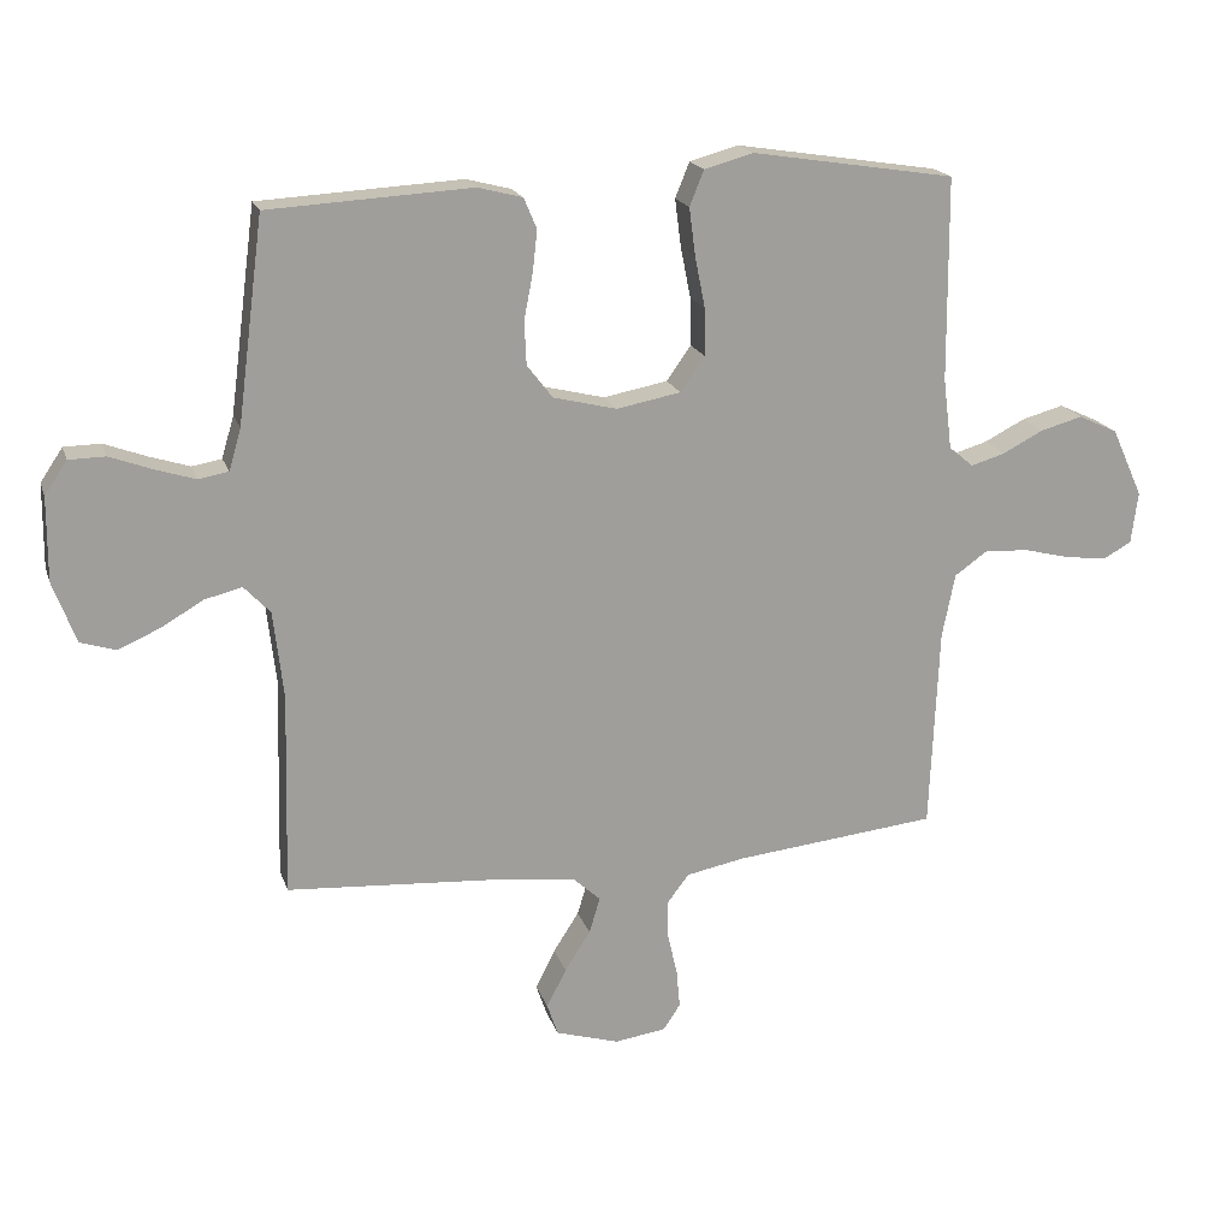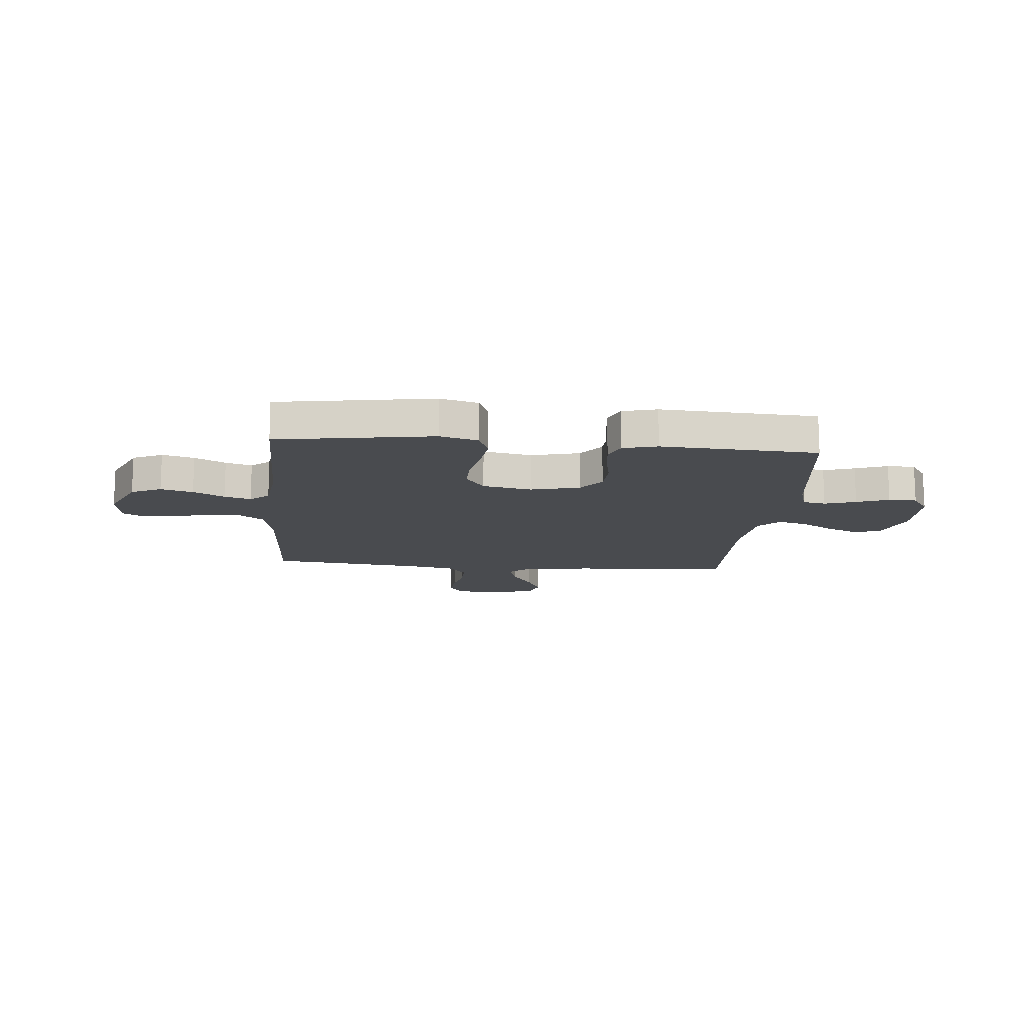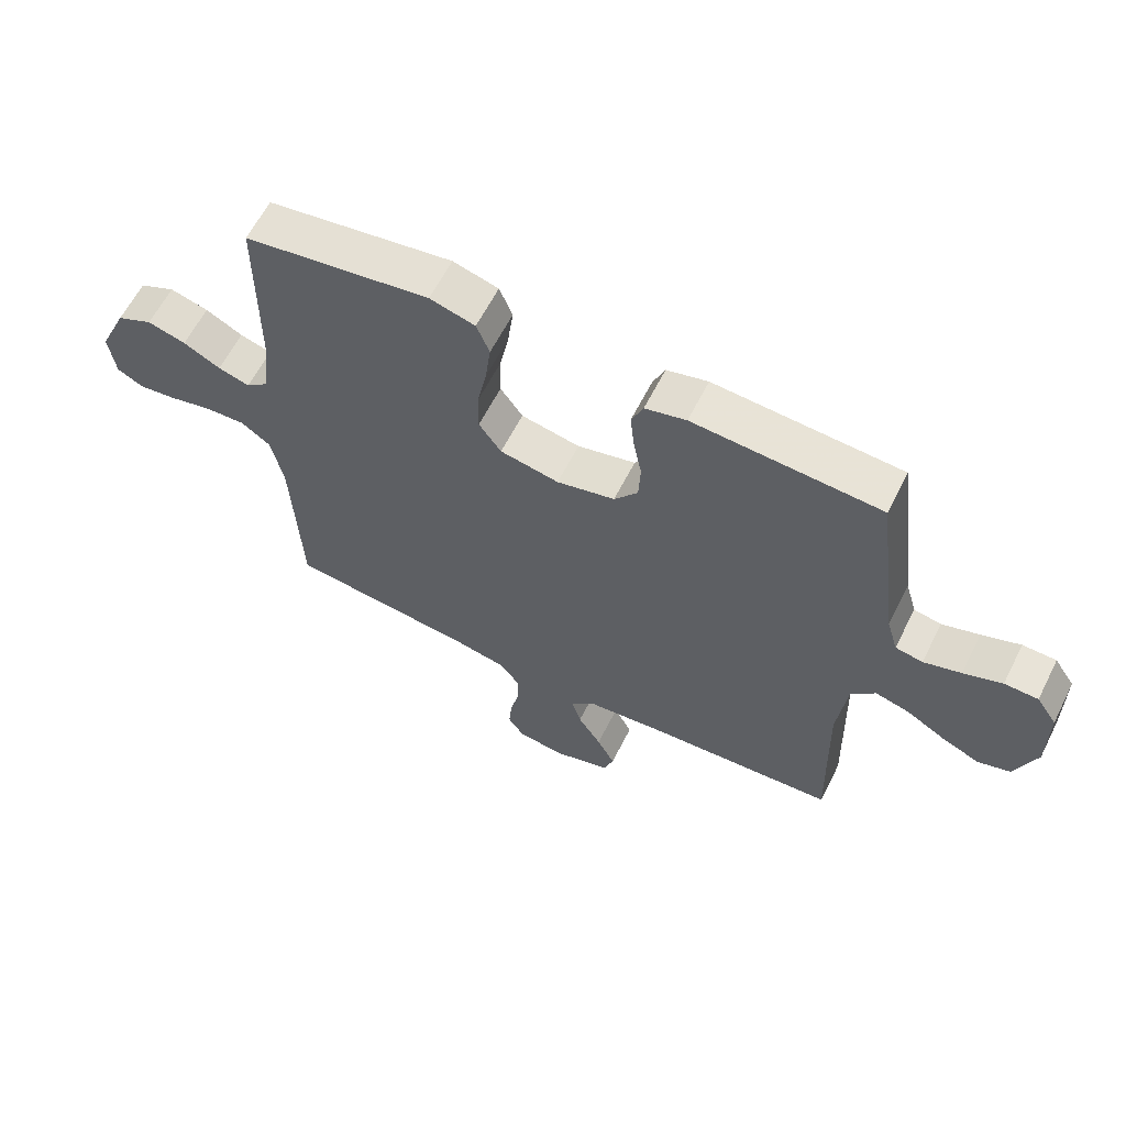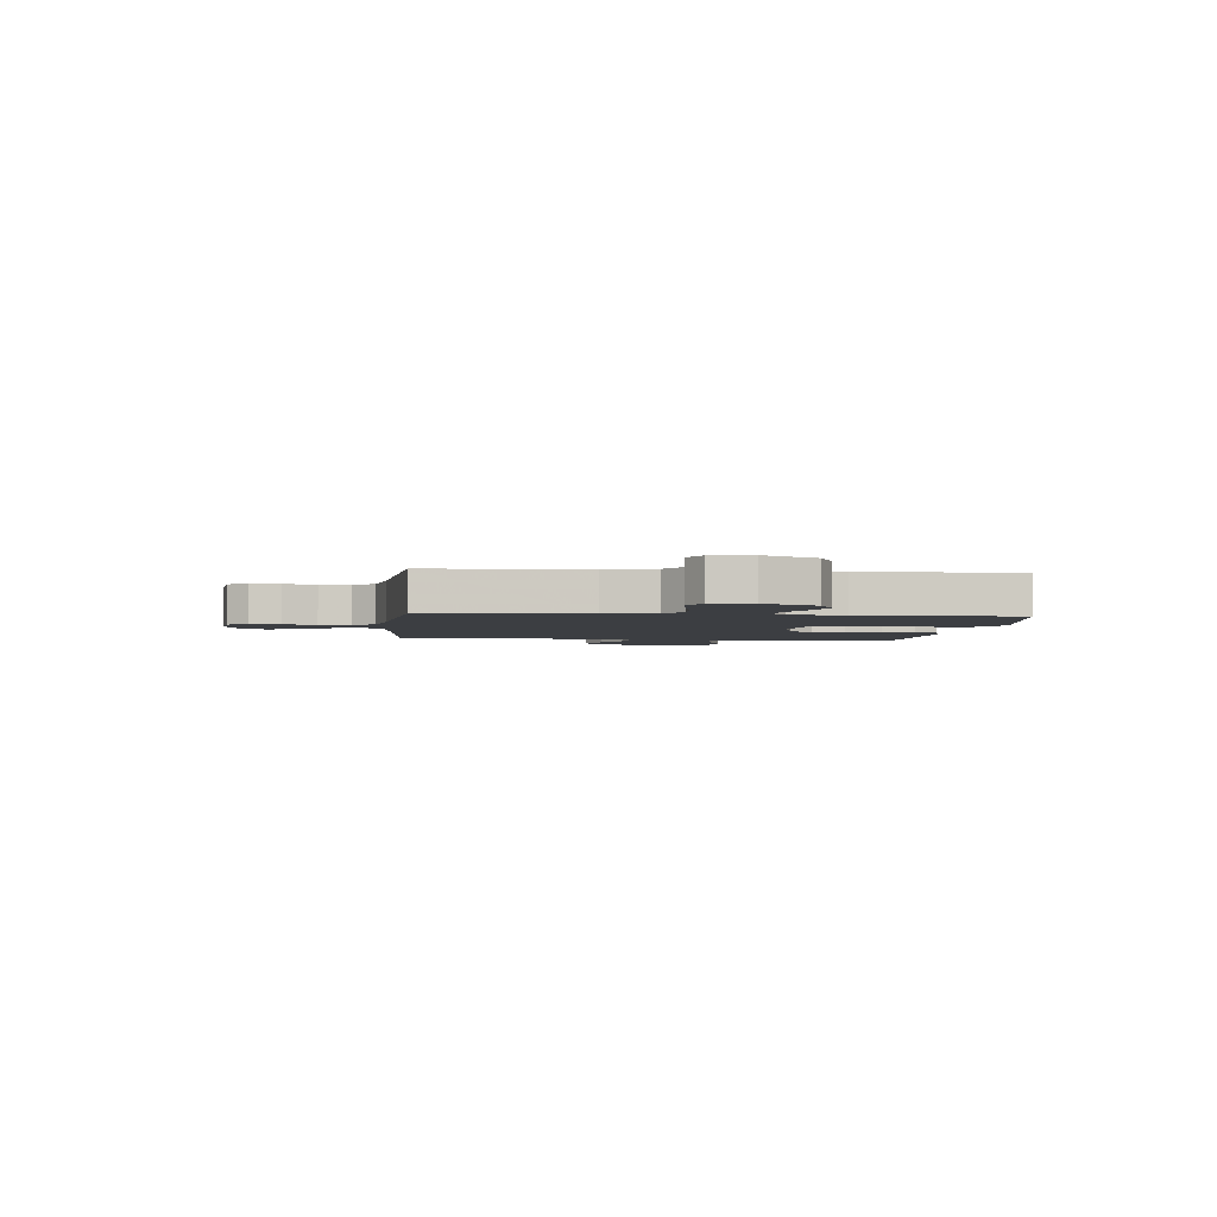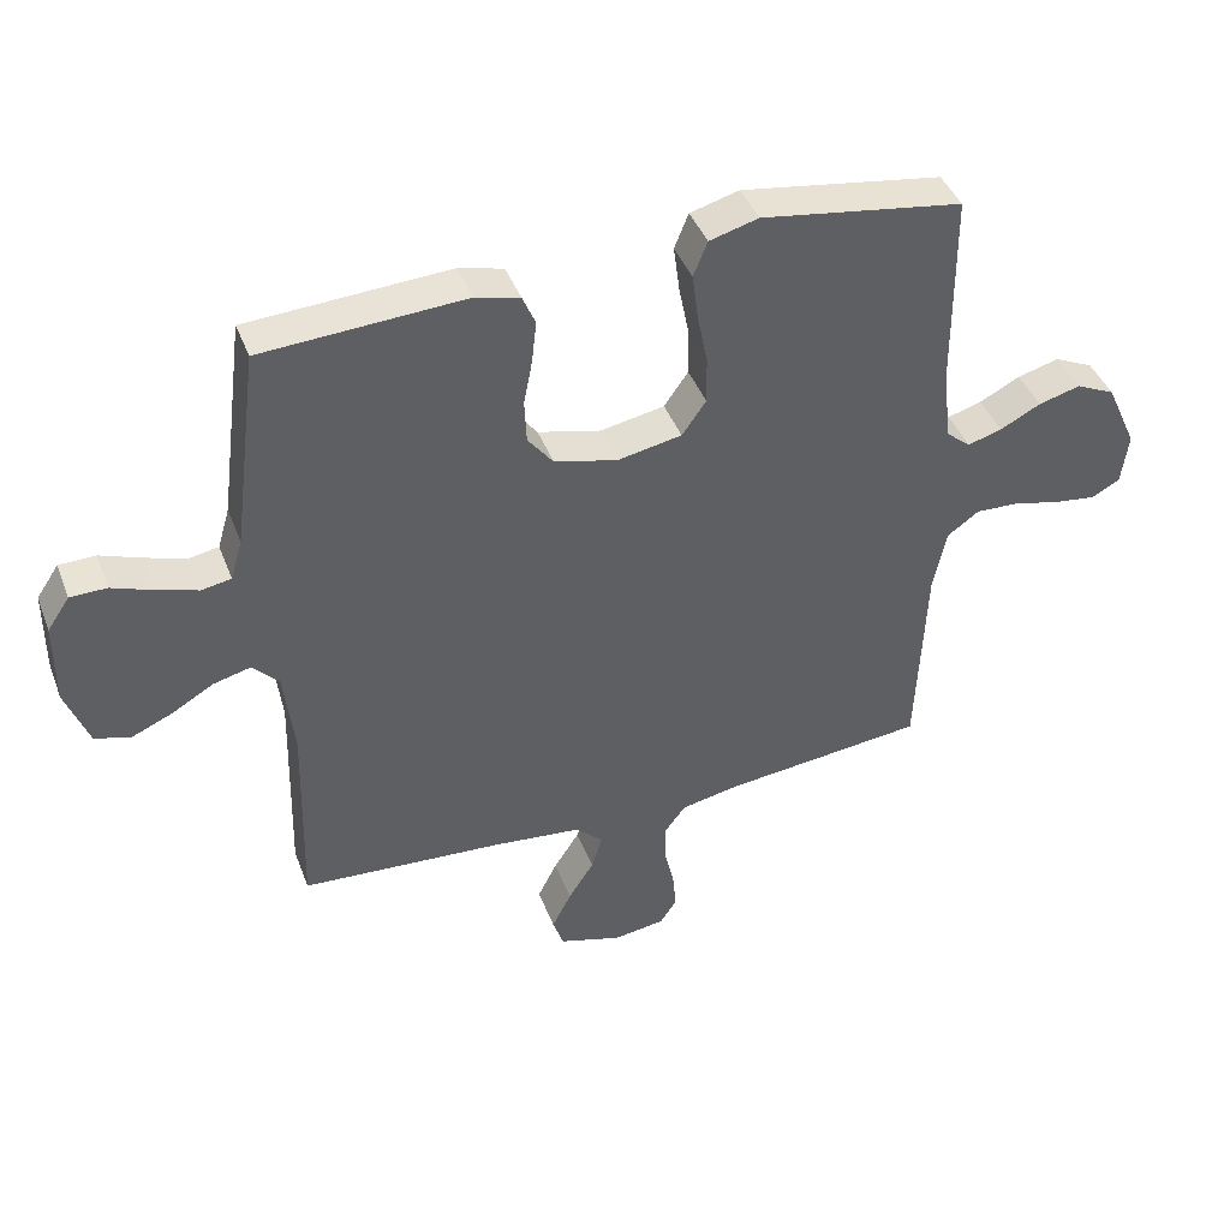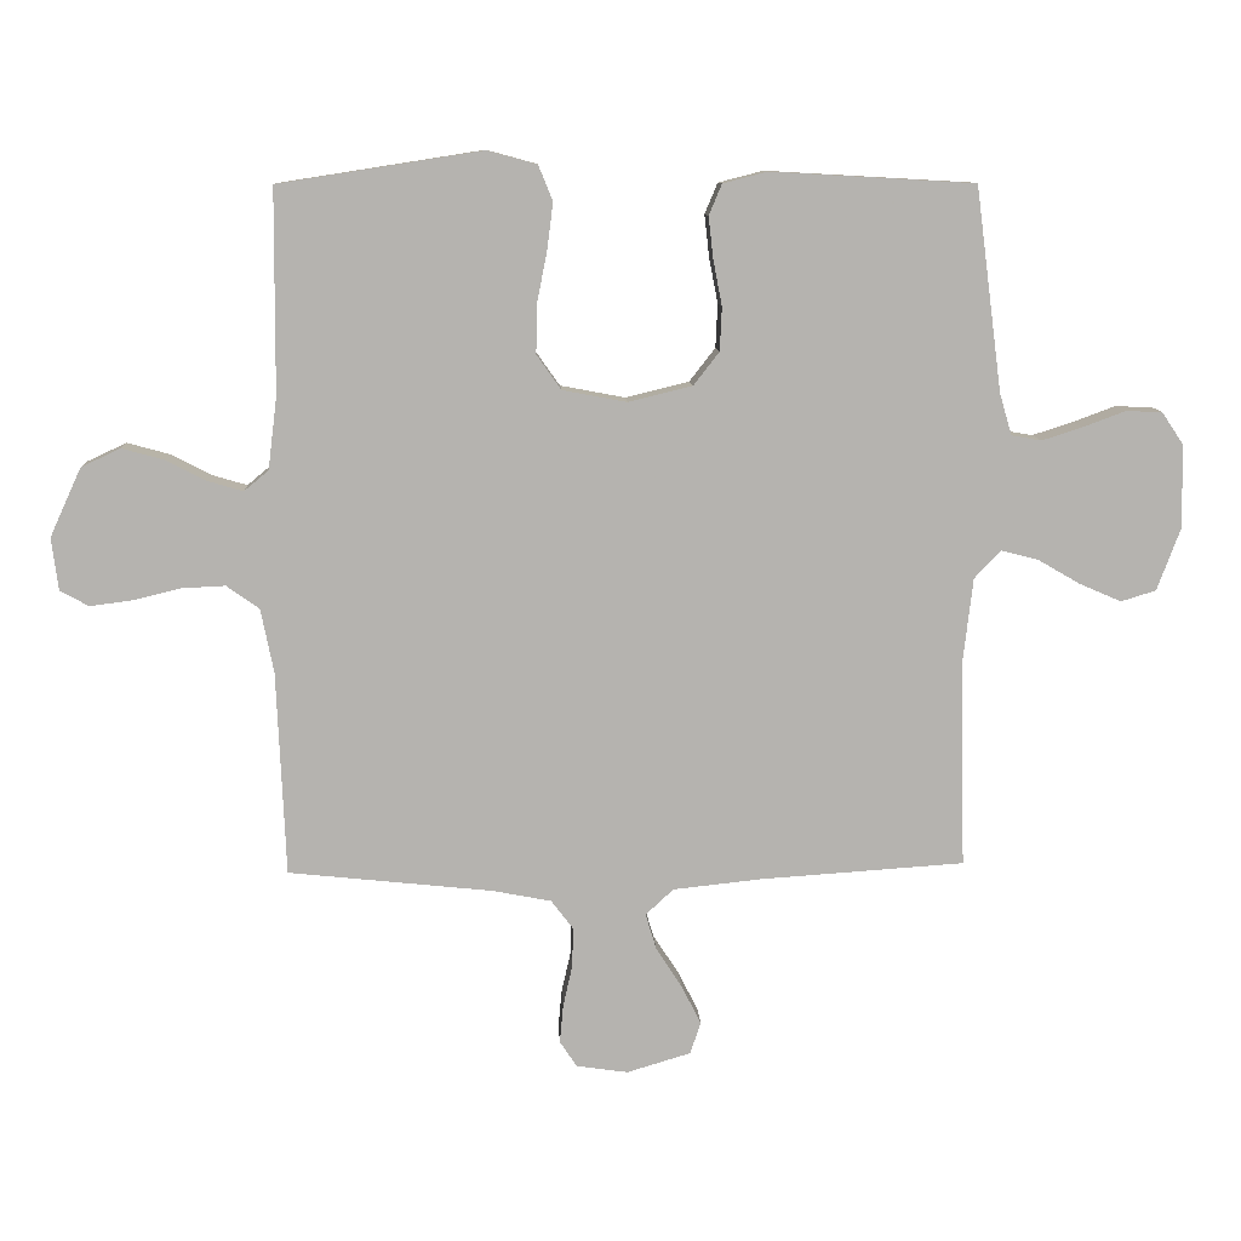
<metadata>
{"format":"obj","ext":"obj","renderer":"f3d","projection":"perspective","resolution":1024,"background":"white","views":[{"elev":18.6,"azim":164.4,"up":"+Z"},{"elev":-14.0,"azim":-5.1,"up":"+Y"},{"elev":62.0,"azim":26.8,"up":"+Z"},{"elev":-3.0,"azim":-95.8,"up":"+Y"},{"elev":42.3,"azim":159.9,"up":"+Z"},{"elev":10.1,"azim":-3.1,"up":"+Z"}]}
</metadata>
<code>
v -0.5 0.07 -0.5
v -0.513 0.07 -0.2
v -0.532 0.07 -0.106
v -0.58 0.07 -0.072
v -0.645 0.07 -0.075
v -0.714 0.07 -0.092
v -0.776 0.07 -0.1
v -0.818 0.07 -0.077
v -0.828 0.07 0
v -0.782 0.07 0.101
v -0.724 0.07 0.128
v -0.662 0.07 0.111
v -0.602 0.07 0.08
v -0.551 0.07 0.065
v -0.515 0.07 0.095
v -0.502 0.07 0.2
v -0.5 0.07 0.5
v -0.2 0.07 0.547
v -0.127 0.07 0.527
v -0.106 0.07 0.475
v -0.115 0.07 0.405
v -0.13 0.07 0.329
v -0.131 0.07 0.259
v -0.095 0.07 0.208
v 0 0.07 0.19
v 0.094 0.07 0.213
v 0.132 0.07 0.262
v 0.135 0.07 0.326
v 0.122 0.07 0.393
v 0.115 0.07 0.455
v 0.134 0.07 0.5
v 0.2 0.07 0.517
v 0.5 0.07 0.5
v 0.539 0.07 0.2
v 0.557 0.07 0.139
v 0.601 0.07 0.131
v 0.661 0.07 0.15
v 0.723 0.07 0.173
v 0.777 0.07 0.172
v 0.81 0.07 0.123
v 0.811 0.07 0
v 0.777 0.07 -0.091
v 0.725 0.07 -0.107
v 0.663 0.07 -0.08
v 0.601 0.07 -0.044
v 0.546 0.07 -0.03
v 0.507 0.07 -0.071
v 0.492 0.07 -0.2
v 0.5 0.07 -0.5
v 0.2 0.07 -0.52
v 0.068 0.07 -0.534
v 0.027 0.07 -0.572
v 0.043 0.07 -0.625
v 0.081 0.07 -0.684
v 0.11 0.07 -0.741
v 0.094 0.07 -0.788
v 0 0.07 -0.816
v -0.076 0.07 -0.805
v -0.101 0.07 -0.767
v -0.096 0.07 -0.711
v -0.082 0.07 -0.649
v -0.081 0.07 -0.591
v -0.113 0.07 -0.549
v -0.2 0.07 -0.532
v -0.5 0 -0.5
v -0.513 0 -0.2
v -0.532 0 -0.106
v -0.58 0 -0.072
v -0.645 0 -0.075
v -0.714 0 -0.092
v -0.776 0 -0.1
v -0.818 0 -0.077
v -0.828 0 0
v -0.782 0 0.101
v -0.724 0 0.128
v -0.662 0 0.111
v -0.602 0 0.08
v -0.551 0 0.065
v -0.515 0 0.095
v -0.502 0 0.2
v -0.5 0 0.5
v -0.2 0 0.547
v -0.127 0 0.527
v -0.106 0 0.475
v -0.115 0 0.405
v -0.13 0 0.329
v -0.131 0 0.259
v -0.095 0 0.208
v 0 0 0.19
v 0.094 0 0.213
v 0.132 0 0.262
v 0.135 0 0.326
v 0.122 0 0.393
v 0.115 0 0.455
v 0.134 0 0.5
v 0.2 0 0.517
v 0.5 0 0.5
v 0.539 0 0.2
v 0.557 0 0.139
v 0.601 0 0.131
v 0.661 0 0.15
v 0.723 0 0.173
v 0.777 0 0.172
v 0.81 0 0.123
v 0.811 0 0
v 0.777 0 -0.091
v 0.725 0 -0.107
v 0.663 0 -0.08
v 0.601 0 -0.044
v 0.546 0 -0.03
v 0.507 0 -0.071
v 0.492 0 -0.2
v 0.5 0 -0.5
v 0.2 0 -0.52
v 0.068 0 -0.534
v 0.027 0 -0.572
v 0.043 0 -0.625
v 0.081 0 -0.684
v 0.11 0 -0.741
v 0.094 0 -0.788
v 0 0 -0.816
v -0.076 0 -0.805
v -0.101 0 -0.767
v -0.096 0 -0.711
v -0.082 0 -0.649
v -0.081 0 -0.591
v -0.113 0 -0.549
v -0.2 0 -0.532
f 59 60 61
f 58 59 61
f 57 58 61
f 56 57 61
f 55 56 61
f 54 55 61
f 53 54 61
f 52 53 61 62
f 51 52 62 63
f 48 49 50
f 51 63 64
f 50 51 64
f 48 50 64
f 47 48 64
f 43 44 45
f 42 43 45
f 41 42 45
f 40 41 45
f 39 40 45
f 38 39 45
f 37 38 45
f 36 37 45 46
f 64 1 2
f 47 64 2
f 46 47 2
f 36 46 2
f 35 36 2
f 32 33 34
f 31 32 34
f 30 31 34
f 29 30 34
f 28 29 34
f 20 21 22
f 19 20 22
f 18 19 22
f 17 18 22
f 16 17 22
f 15 16 22 23
f 14 15 23 24
f 11 12 13
f 10 11 13
f 9 10 13
f 8 9 13
f 7 8 13
f 6 7 13
f 5 6 13
f 4 5 13 14
f 14 24 25
f 4 14 25
f 3 4 25
f 27 28 34 35
f 26 27 35
f 25 26 35
f 3 25 35
f 2 3 35
f 125 124 123
f 125 123 122
f 125 122 121
f 125 121 120
f 125 120 119
f 125 119 118
f 125 118 117
f 126 125 117 116
f 127 126 116 115
f 114 113 112
f 128 127 115
f 128 115 114
f 128 114 112
f 128 112 111
f 109 108 107
f 109 107 106
f 109 106 105
f 109 105 104
f 109 104 103
f 109 103 102
f 109 102 101
f 110 109 101 100
f 66 65 128
f 66 128 111
f 66 111 110
f 66 110 100
f 66 100 99
f 98 97 96
f 98 96 95
f 98 95 94
f 98 94 93
f 98 93 92
f 86 85 84
f 86 84 83
f 86 83 82
f 86 82 81
f 86 81 80
f 87 86 80 79
f 88 87 79 78
f 77 76 75
f 77 75 74
f 77 74 73
f 77 73 72
f 77 72 71
f 77 71 70
f 77 70 69
f 78 77 69 68
f 89 88 78
f 89 78 68
f 89 68 67
f 99 98 92 91
f 99 91 90
f 99 90 89
f 99 89 67
f 99 67 66
f 1 65 66 2
f 2 66 67 3
f 3 67 68 4
f 4 68 69 5
f 5 69 70 6
f 6 70 71 7
f 7 71 72 8
f 8 72 73 9
f 9 73 74 10
f 10 74 75 11
f 11 75 76 12
f 12 76 77 13
f 13 77 78 14
f 14 78 79 15
f 15 79 80 16
f 16 80 81 17
f 17 81 82 18
f 18 82 83 19
f 19 83 84 20
f 20 84 85 21
f 21 85 86 22
f 22 86 87 23
f 23 87 88 24
f 24 88 89 25
f 25 89 90 26
f 26 90 91 27
f 27 91 92 28
f 28 92 93 29
f 29 93 94 30
f 30 94 95 31
f 31 95 96 32
f 32 96 97 33
f 33 97 98 34
f 34 98 99 35
f 35 99 100 36
f 36 100 101 37
f 37 101 102 38
f 38 102 103 39
f 39 103 104 40
f 40 104 105 41
f 41 105 106 42
f 42 106 107 43
f 43 107 108 44
f 44 108 109 45
f 45 109 110 46
f 46 110 111 47
f 47 111 112 48
f 48 112 113 49
f 49 113 114 50
f 50 114 115 51
f 51 115 116 52
f 52 116 117 53
f 53 117 118 54
f 54 118 119 55
f 55 119 120 56
f 56 120 121 57
f 57 121 122 58
f 58 122 123 59
f 59 123 124 60
f 60 124 125 61
f 61 125 126 62
f 62 126 127 63
f 63 127 128 64
f 64 128 65 1

</code>
